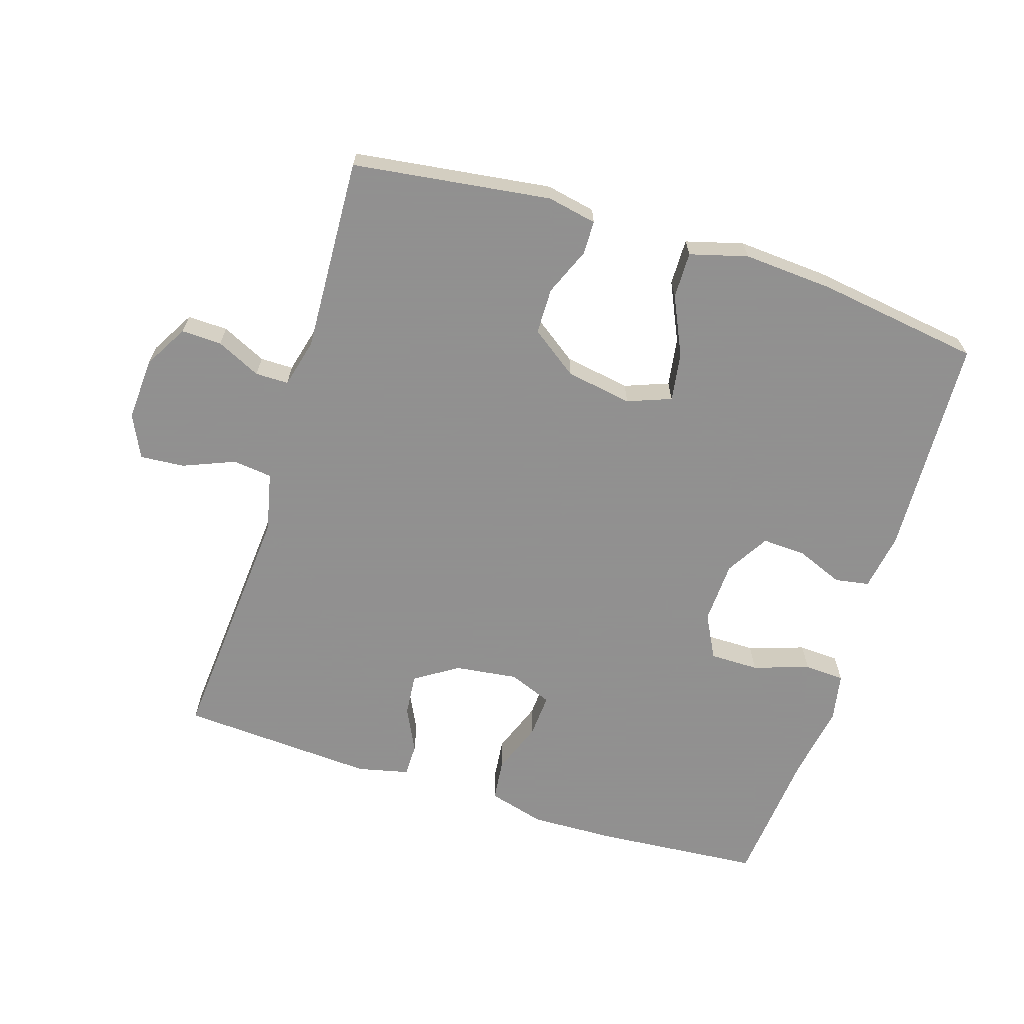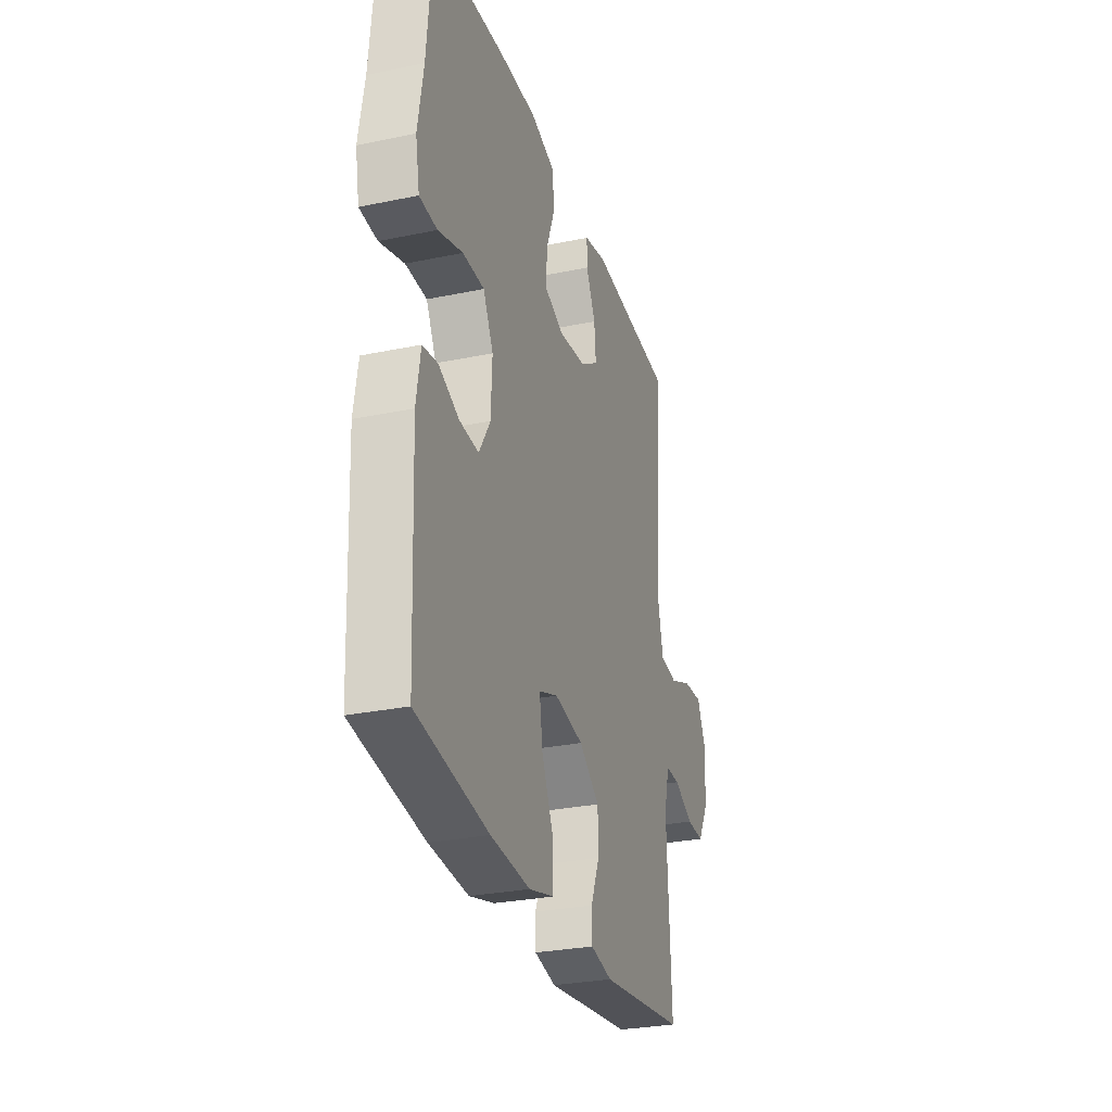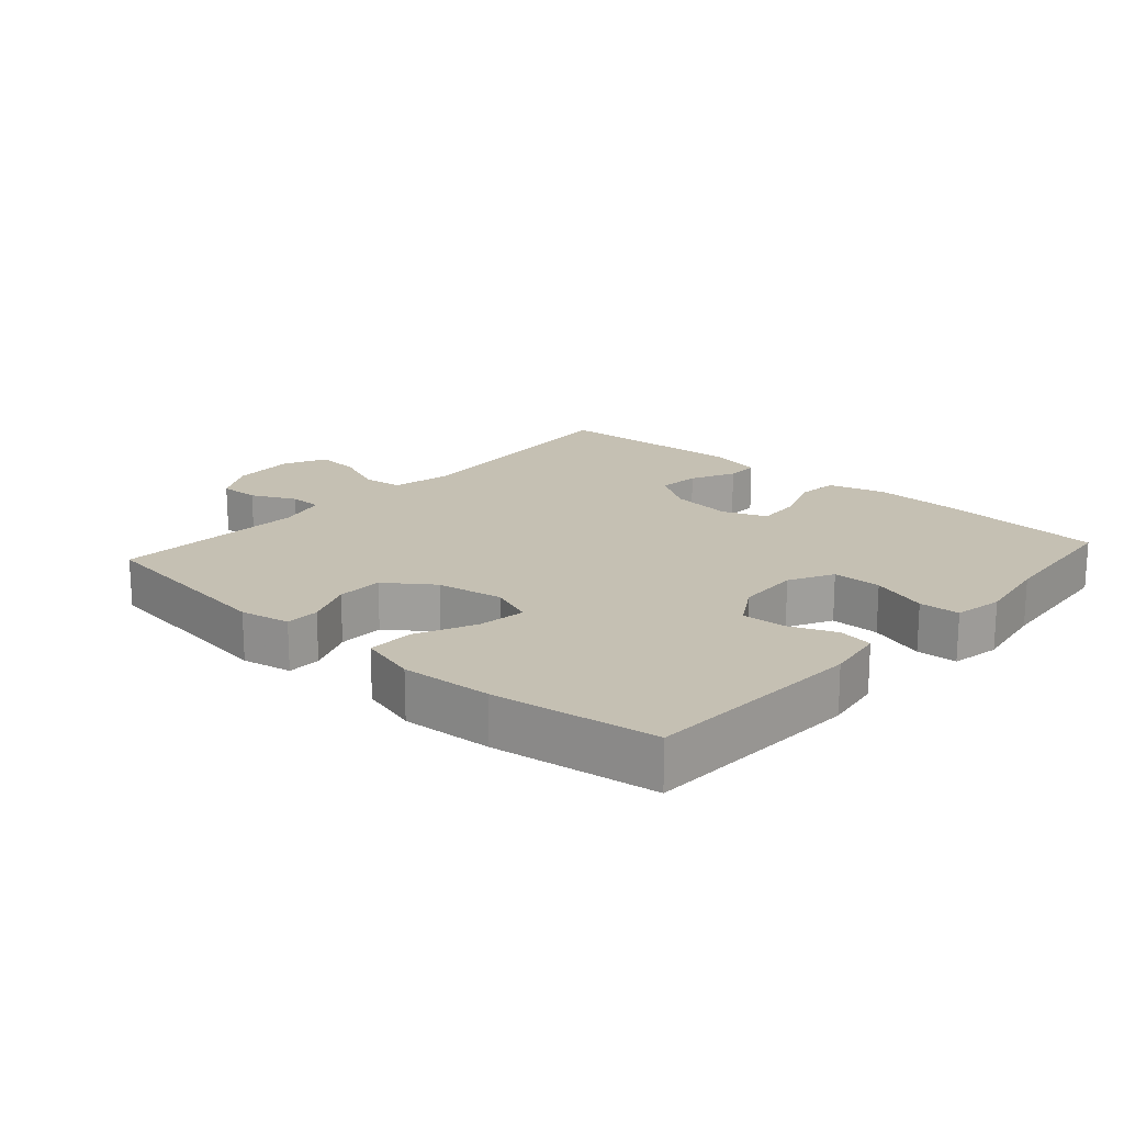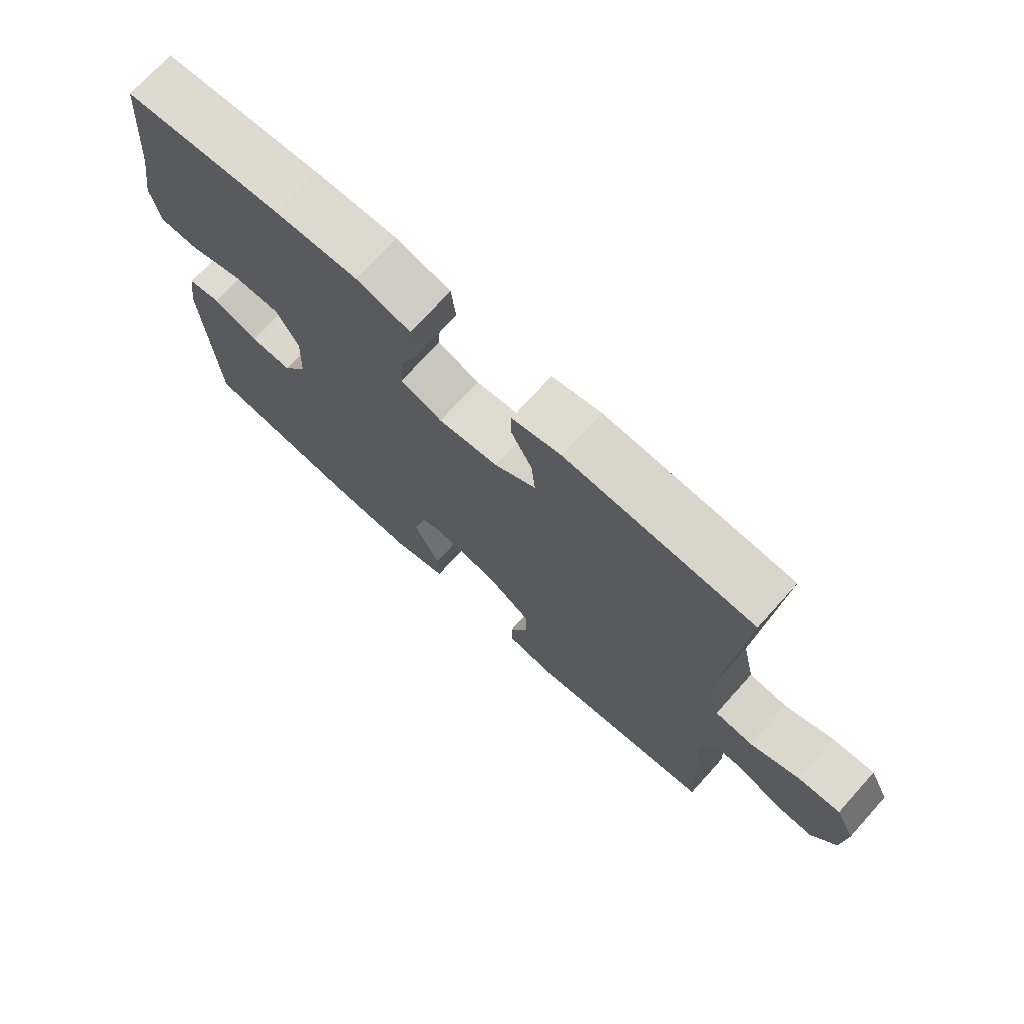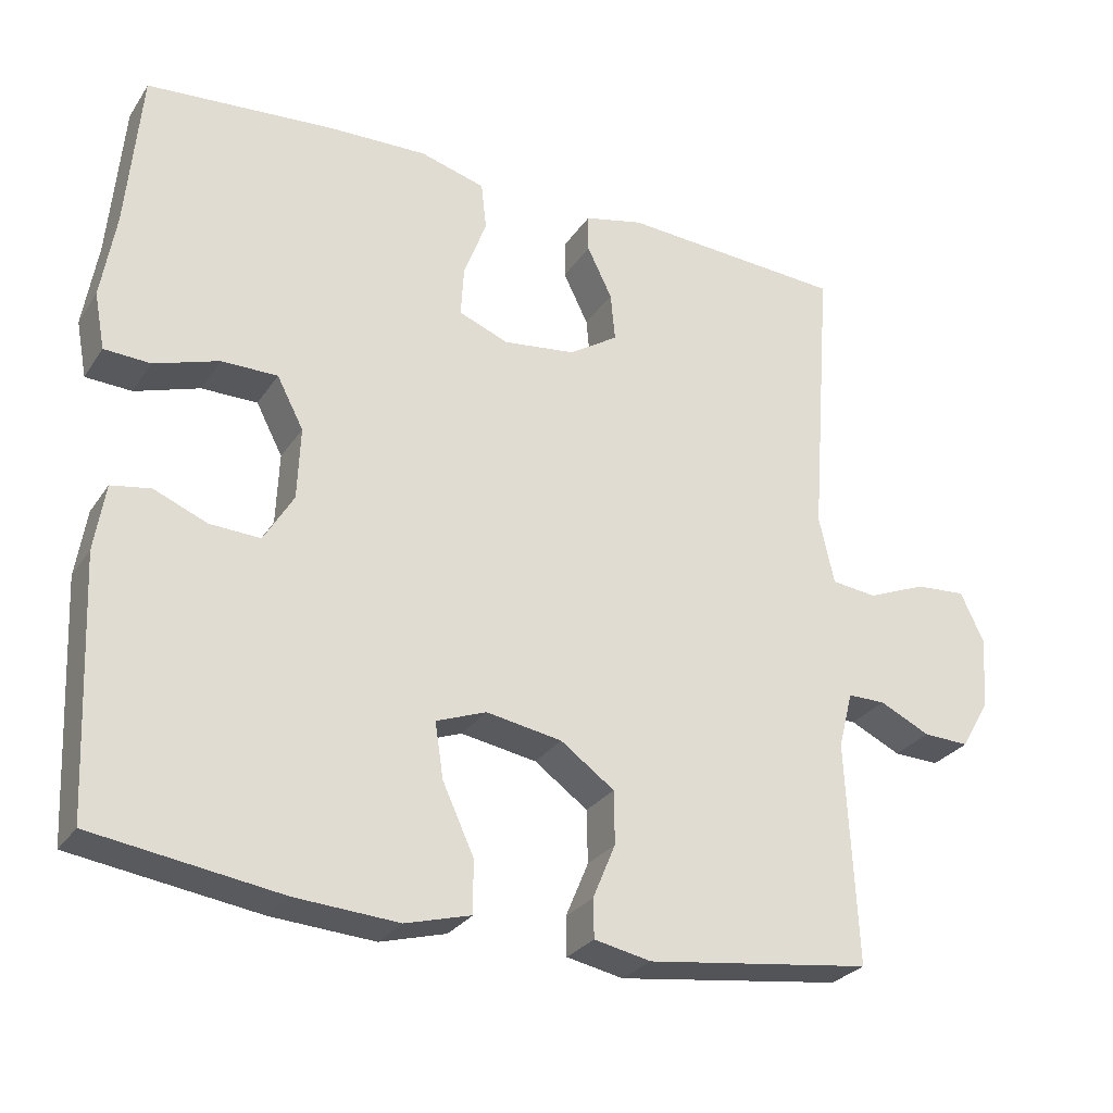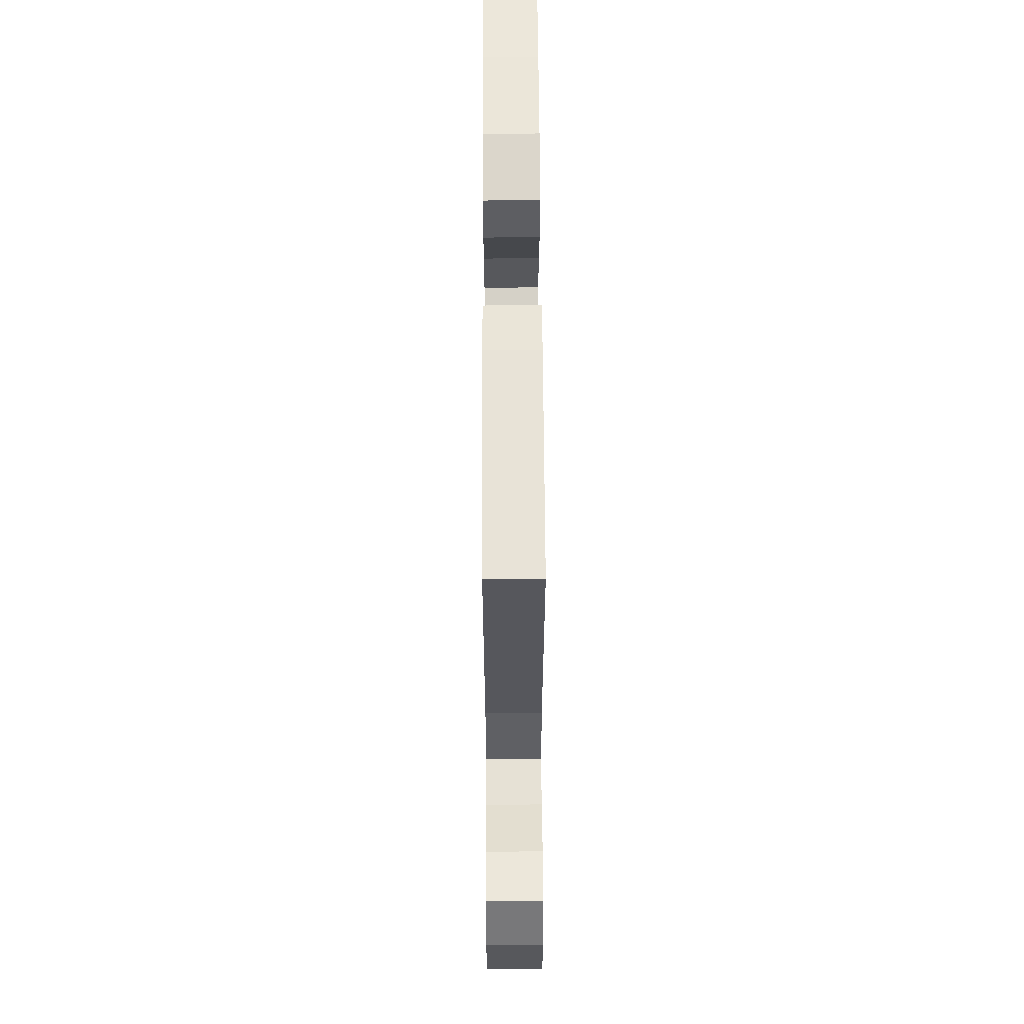
<metadata>
{"format":"obj","ext":"obj","renderer":"f3d","projection":"perspective","resolution":1024,"background":"white","views":[{"elev":-65.8,"azim":162.5,"up":"+Y"},{"elev":-29.1,"azim":-72.9,"up":"+Z"},{"elev":18.1,"azim":-138.3,"up":"+Y"},{"elev":72.5,"azim":42.1,"up":"+Z"},{"elev":-28.0,"azim":-27.0,"up":"+Z"},{"elev":58.0,"azim":89.7,"up":"+Z"}]}
</metadata>
<code>
v -0.5 0.07 0.5
v -0.251 0.07 0.52
v -0.121 0.07 0.524
v -0.035 0.07 0.5
v -0.028 0.07 0.437
v -0.058 0.07 0.357
v -0.062 0.07 0.291
v 0.004 0.07 0.265
v 0.099 0.07 0.277
v 0.164 0.07 0.319
v 0.158 0.07 0.383
v 0.125 0.07 0.45
v 0.125 0.07 0.5
v 0.203 0.07 0.518
v 0.5 0.07 0.5
v 0.471 0.07 0.121
v 0.491 0.07 0.031
v 0.551 0.07 0.024
v 0.629 0.07 0.056
v 0.696 0.07 0.061
v 0.727 0.07 -0.004
v 0.721 0.07 -0.1
v 0.683 0.07 -0.166
v 0.622 0.07 -0.164
v 0.555 0.07 -0.132
v 0.505 0.07 -0.132
v 0.486 0.07 -0.206
v 0.5 0.07 -0.5
v 0.201 0.07 -0.54
v 0.126 0.07 -0.525
v 0.125 0.07 -0.474
v 0.155 0.07 -0.402
v 0.154 0.07 -0.332
v 0.083 0.07 -0.281
v -0.017 0.07 -0.264
v -0.083 0.07 -0.289
v -0.072 0.07 -0.362
v -0.031 0.07 -0.451
v -0.03 0.07 -0.521
v -0.117 0.07 -0.545
v -0.253 0.07 -0.536
v -0.5 0.07 -0.5
v -0.515 0.07 -0.166
v -0.501 0.07 -0.078
v -0.449 0.07 -0.069
v -0.378 0.07 -0.098
v -0.312 0.07 -0.101
v -0.273 0.07 -0.036
v -0.269 0.07 0.059
v -0.304 0.07 0.126
v -0.378 0.07 0.126
v -0.463 0.07 0.098
v -0.524 0.07 0.101
v -0.538 0.07 0.175
v -0.519 0.07 0.289
v -0.5 0 0.5
v -0.251 0 0.52
v -0.121 0 0.524
v -0.035 0 0.5
v -0.028 0 0.437
v -0.058 0 0.357
v -0.062 0 0.291
v 0.004 0 0.265
v 0.099 0 0.277
v 0.164 0 0.319
v 0.158 0 0.383
v 0.125 0 0.45
v 0.125 0 0.5
v 0.203 0 0.518
v 0.5 0 0.5
v 0.471 0 0.121
v 0.491 0 0.031
v 0.551 0 0.024
v 0.629 0 0.056
v 0.696 0 0.061
v 0.727 0 -0.004
v 0.721 0 -0.1
v 0.683 0 -0.166
v 0.622 0 -0.164
v 0.555 0 -0.132
v 0.505 0 -0.132
v 0.486 0 -0.206
v 0.5 0 -0.5
v 0.201 0 -0.54
v 0.126 0 -0.525
v 0.125 0 -0.474
v 0.155 0 -0.402
v 0.154 0 -0.332
v 0.083 0 -0.281
v -0.017 0 -0.264
v -0.083 0 -0.289
v -0.072 0 -0.362
v -0.031 0 -0.451
v -0.03 0 -0.521
v -0.117 0 -0.545
v -0.253 0 -0.536
v -0.5 0 -0.5
v -0.515 0 -0.166
v -0.501 0 -0.078
v -0.449 0 -0.069
v -0.378 0 -0.098
v -0.312 0 -0.101
v -0.273 0 -0.036
v -0.269 0 0.059
v -0.304 0 0.126
v -0.378 0 0.126
v -0.463 0 0.098
v -0.524 0 0.101
v -0.538 0 0.175
v -0.519 0 0.289
f 53 54 55
f 52 53 55
f 51 52 55
f 4 5 6
f 3 4 6
f 2 3 6
f 1 2 6
f 55 1 6
f 51 55 6
f 50 51 6
f 49 50 6 7
f 48 49 7 8
f 47 48 8 9
f 44 45 46
f 43 44 46
f 42 43 46
f 41 42 46
f 40 41 46
f 39 40 46
f 38 39 46
f 37 38 46
f 36 37 46 47
f 47 9 10
f 36 47 10
f 35 36 10
f 30 31 32
f 29 30 32
f 28 29 32
f 27 28 32
f 26 27 32 33
f 23 24 25
f 22 23 25
f 21 22 25
f 20 21 25
f 19 20 25
f 18 19 25
f 17 18 25 26
f 26 33 34
f 17 26 34
f 16 17 34
f 14 15 16
f 13 14 16
f 12 13 16
f 11 12 16
f 16 34 35 10
f 10 11 16
f 110 109 108
f 110 108 107
f 110 107 106
f 61 60 59
f 61 59 58
f 61 58 57
f 61 57 56
f 61 56 110
f 61 110 106
f 61 106 105
f 62 61 105 104
f 63 62 104 103
f 64 63 103 102
f 101 100 99
f 101 99 98
f 101 98 97
f 101 97 96
f 101 96 95
f 101 95 94
f 101 94 93
f 101 93 92
f 102 101 92 91
f 65 64 102
f 65 102 91
f 65 91 90
f 87 86 85
f 87 85 84
f 87 84 83
f 87 83 82
f 88 87 82 81
f 80 79 78
f 80 78 77
f 80 77 76
f 80 76 75
f 80 75 74
f 80 74 73
f 81 80 73 72
f 89 88 81
f 89 81 72
f 89 72 71
f 71 70 69
f 71 69 68
f 71 68 67
f 71 67 66
f 65 90 89 71
f 71 66 65
f 1 56 57 2
f 2 57 58 3
f 3 58 59 4
f 4 59 60 5
f 5 60 61 6
f 6 61 62 7
f 7 62 63 8
f 8 63 64 9
f 9 64 65 10
f 10 65 66 11
f 11 66 67 12
f 12 67 68 13
f 13 68 69 14
f 14 69 70 15
f 15 70 71 16
f 16 71 72 17
f 17 72 73 18
f 18 73 74 19
f 19 74 75 20
f 20 75 76 21
f 21 76 77 22
f 22 77 78 23
f 23 78 79 24
f 24 79 80 25
f 25 80 81 26
f 26 81 82 27
f 27 82 83 28
f 28 83 84 29
f 29 84 85 30
f 30 85 86 31
f 31 86 87 32
f 32 87 88 33
f 33 88 89 34
f 34 89 90 35
f 35 90 91 36
f 36 91 92 37
f 37 92 93 38
f 38 93 94 39
f 39 94 95 40
f 40 95 96 41
f 41 96 97 42
f 42 97 98 43
f 43 98 99 44
f 44 99 100 45
f 45 100 101 46
f 46 101 102 47
f 47 102 103 48
f 48 103 104 49
f 49 104 105 50
f 50 105 106 51
f 51 106 107 52
f 52 107 108 53
f 53 108 109 54
f 54 109 110 55
f 55 110 56 1

</code>
